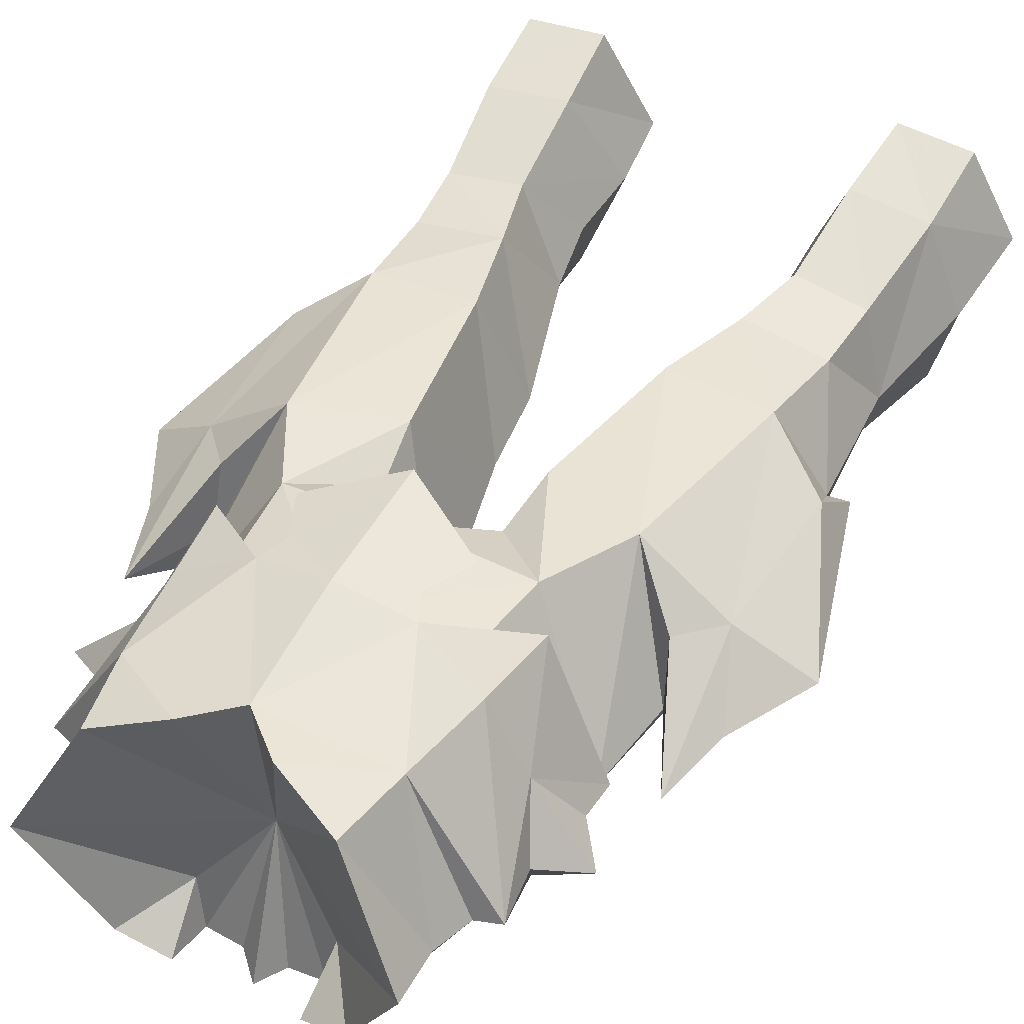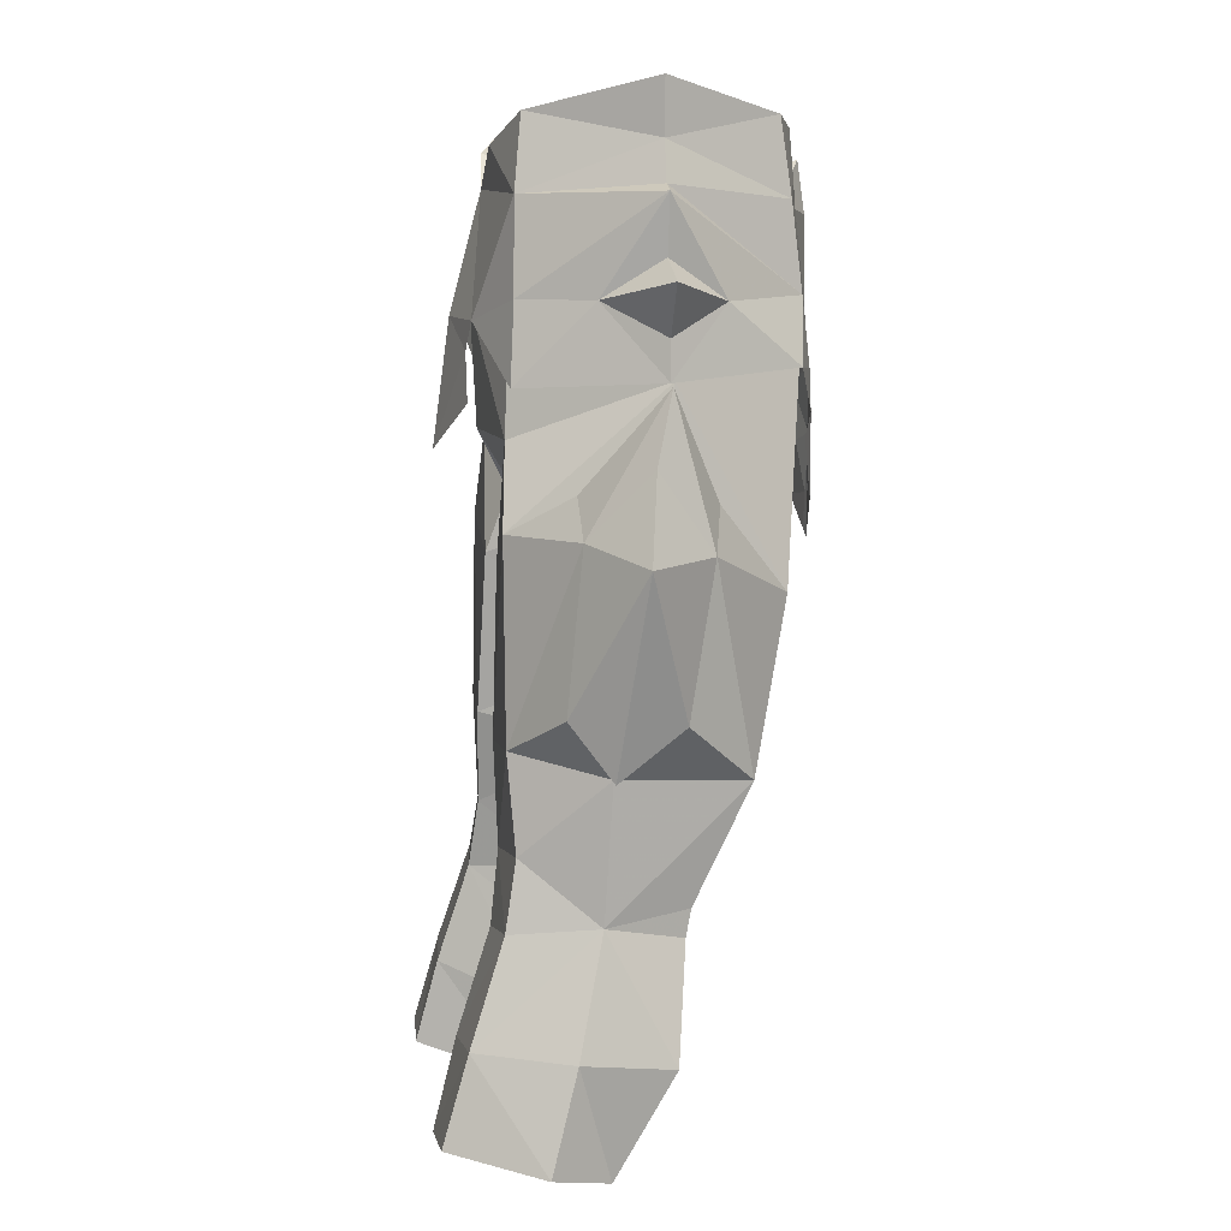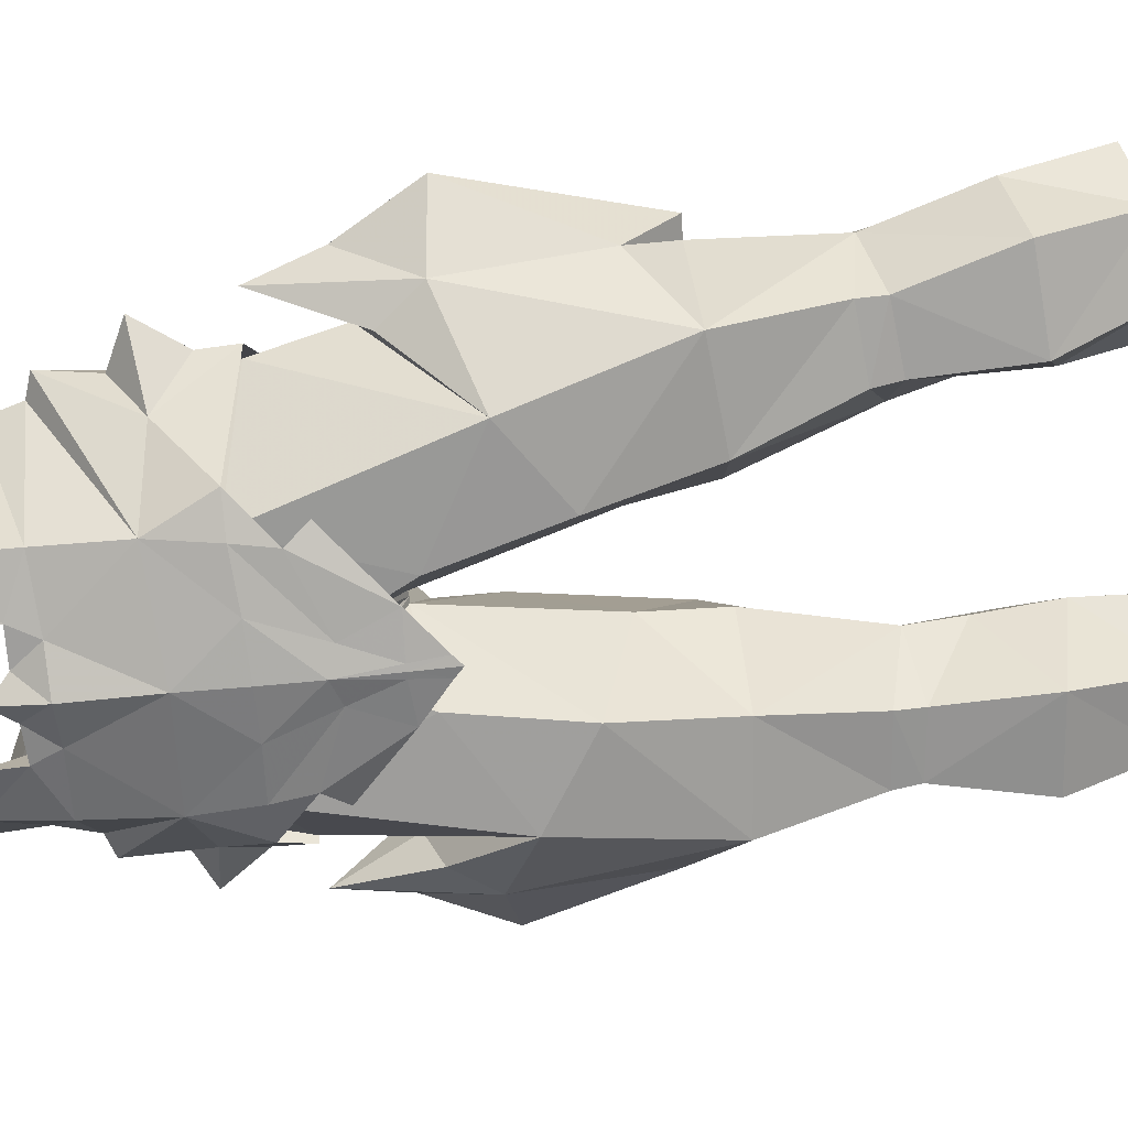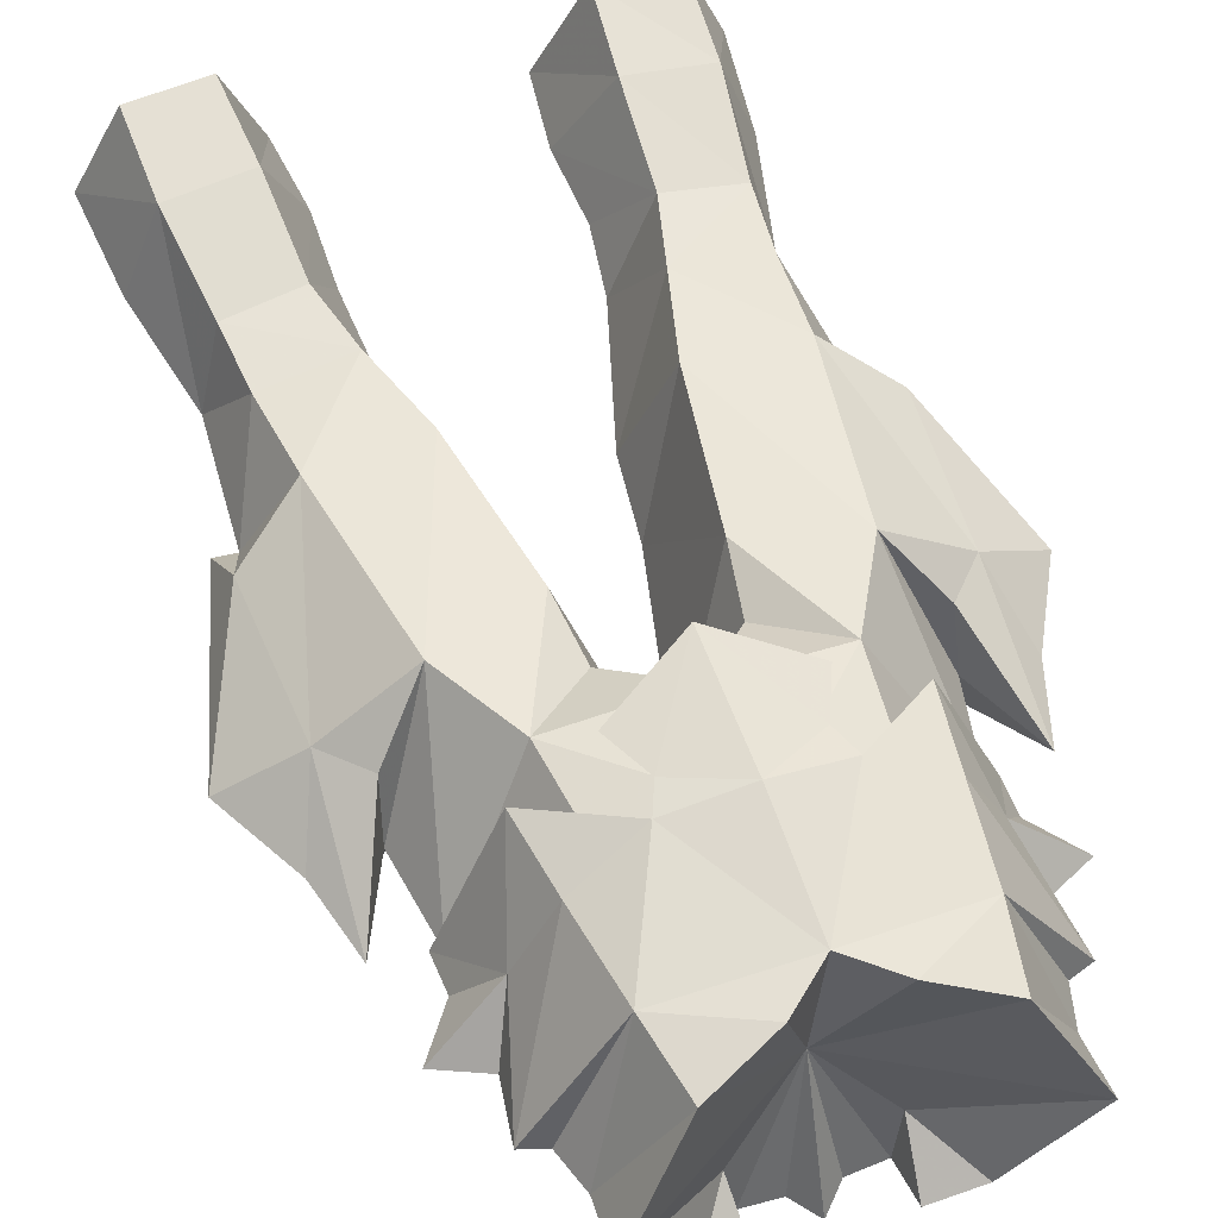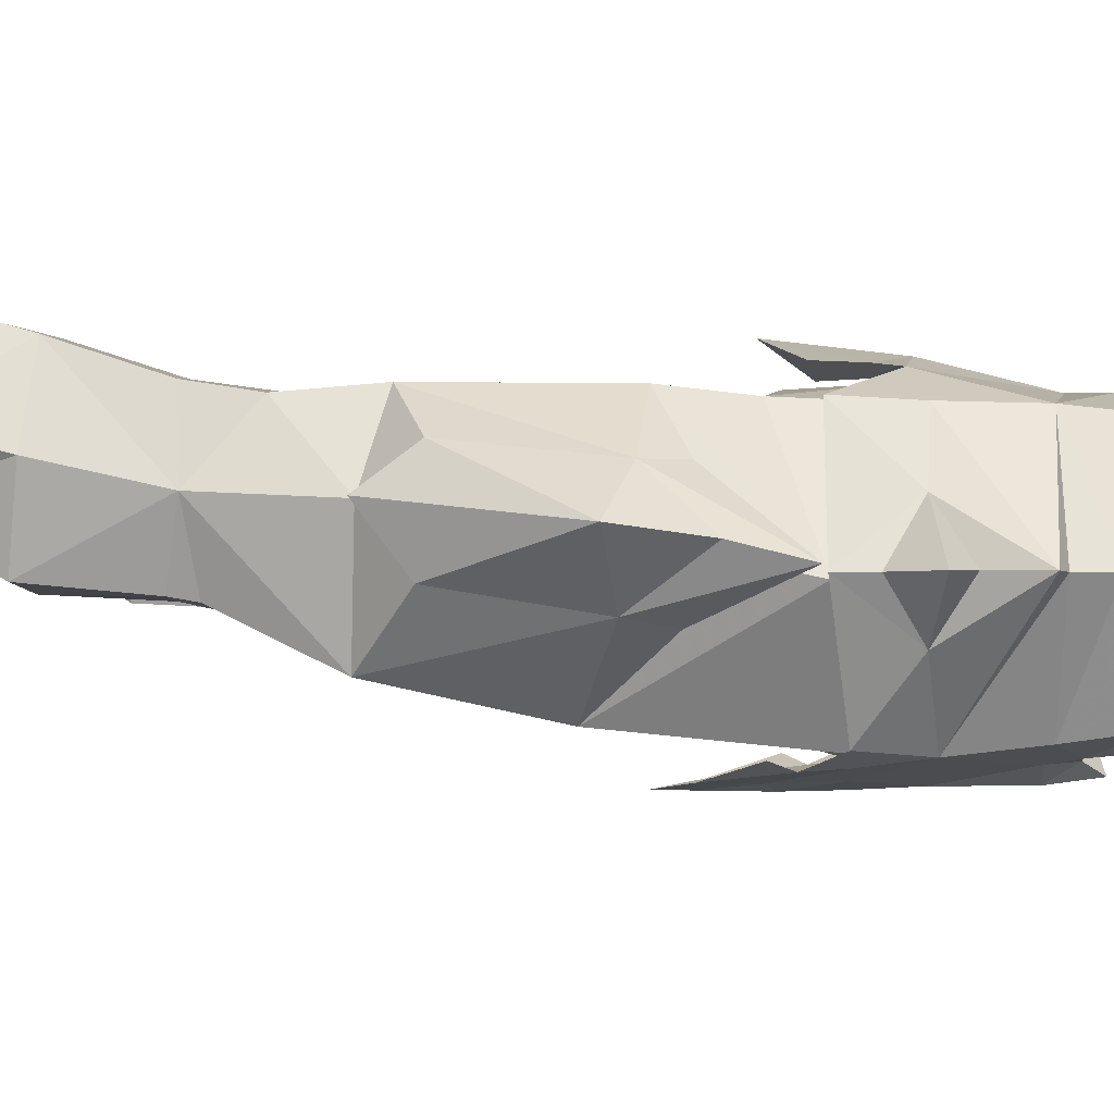
<metadata>
{"format":"obj","ext":"obj","renderer":"f3d","projection":"perspective","resolution":1024,"background":"white","views":[{"elev":42.5,"azim":29.1,"up":"+Y"},{"elev":5.8,"azim":-97.5,"up":"+Z"},{"elev":-68.6,"azim":96.1,"up":"+Y"},{"elev":51.3,"azim":-20.3,"up":"+Y"},{"elev":-2.3,"azim":-83.0,"up":"+Y"}]}
</metadata>
<code>
g knight_trousers_male_51740
v -0.06428 -7.485 47.94
v -0.06428 -7.46 45.58
v 0.1925 -7.414 45.59
v 0.9777 -7.199 47.6
v 3.303 6.032 49.13
v -0.06428 7.124 47.34
v 2.428 6.026 51.05
v -0.06428 -7.441 43.84
v 0.3187 -7.374 44.19
v 7.477 -0.7405 56.92
v 5.098 4.436 56.66
v 7.002 -0.7421 58.54
v 4.498 -5.847 56.6
v 8.069 -0.6956 54.3
v 8.438 -0.7211 56.6
v 7.269 -3.026 52.8
v 9.932 -0.7533 53.4
v 5.682 4.513 52.89
v 7.251 1.665 52.82
v 5.85 -6.02 50.46
v 4.249 -6.606 50.45
v 3.966 -6.73 48.8
v 6.15 4.689 49.7
v 4.551 -6.252 53.12
v 2.914 5.84 52.17
v -0.06428 5.228 57.16
v 1.737 -6.536 56.39
v -0.06428 -7.288 52.75
v 4.668 -6.363 47.9
v 1.903 -7.15 45.48
v 7.906 5.054 36.88
v 9.823 1.44 36.08
v 8.266 4.74 33.09
v 3.707 5.182 36.68
v 2.153 0.4888 35.53
v 1.772 -0.06279 38.79
v 2.61 4.925 43.17
v 8.167 -0.9501 49.98
v 6.293 -0.6931 56.78
v 4.287 -5.57 52.96
v 4.482 -6.175 50.66
v 5.379 -1.719 30.84
v 8.267 -1.573 31.1
v 4.198 -3.652 35.35
v 3.378 -4.906 40.04
v 1.772 -0.06279 38.79
v 8.501 5.174 30.37
v 5.512 5.451 30.06
v 4.779 5.098 32.84
v -0.06428 -1.38 45.8
v 0.1603 -1.442 45.81
v 0.9351 -5.695 47.54
v -0.06428 -5.793 47.92
v 2.153 0.4888 35.53
v 3.83 1.516 30.14
v 6.877 -5.299 42.34
v 8.782 -0.2364 46.53
v 5.474 -1.469 29.71
v 8.212 -1.382 30
v 6.678 5.037 44.51
v 0.1603 -1.442 45.81
v 2.236 4.06 45.62
v 3.979 2.861 24.48
v 4.367 3.412 21.36
v 6.359 1.249 20.98
v 5.521 -1.234 25.2
v 9.341 1.435 21.39
v 10.92 3.791 22.07
v 10.49 2.76 26.06
v 9.419 -0.9631 25.49
v 6.06 7.651 22.55
v 5.742 6.755 26.03
v 9.061 6.522 26.29
v 9.196 7.535 22.78
v 4.367 3.412 21.36
v 3.979 2.861 24.48
v 9.407 1.733 30.68
v 4.104 2.494 27.79
v 4.104 2.494 27.79
v 3.83 1.516 30.14
v -0.06428 5.435 48.15
v 4.788 4.785 47.83
v 7.906 5.054 36.88
v 6.678 5.037 44.51
v 10.1 2.522 44.42
v -0.06428 -6.542 50.69
v 2.158 -5.959 50.23
v 4.223 4.57 52.61
v 2.198 -5.517 44.97
v 10.43 -2.09 43.93
v 10.55 -1.109 38.01
v 13.02 0.5406 43.68
v 10.37 -0.5575 49.82
v 8.627 2.58 45.99
v 8.782 -0.2364 46.53
v -0.06428 5.684 52.88
v 8.446 -3.816 35.74
v 3.261 -4.505 56.58
v 3.366 2.9 56.66
v -0.06428 -5.235 56.55
v -0.06428 3.75 56.66
v 6.877 -5.299 42.34
v 9.055 -2.427 45.68
v 10.47 3.166 38.28
v 8.627 2.58 45.99
v 10.37 -0.5575 49.82
v 9.055 -2.427 45.68
v 6.877 -5.299 42.34
v 11.2 0.1273 47
v 6.678 5.037 44.51
v 9.823 1.44 36.08
v 10.68 1.476 36.03
v 8.446 -3.816 35.74
v 2.01 -7.069 50.28
v 1.732 5.059 58.66
v 4.522 4.125 59.69
v 8.542 -0.7431 51.48
v 8.542 -0.7431 51.48
v 8.595 -0.7436 49.91
v 2.3 -6.333 57.55
v 4.396 -5.423 59.68
v 2.427 -6.148 59.37
v 0.813 -6.454 57.59
v -0.06428 -7.257 56.32
v -0.06428 -7.422 50.21
v 8.595 -0.7436 49.91
v -0.06428 6.467 52.4
v 4.522 4.125 59.69
v 1.732 5.059 58.66
v -0.06428 -0.8857 56.34
v -0.06428 -6.969 58.41
v 0.813 -6.454 57.59
v -0.06428 5.228 57.16
v 7.116 -0.7438 60.76
v 2.658 -4.233 57.32
v 2.3 -6.333 57.55
v 2.427 -6.148 59.37
v 4.396 -5.423 59.68
v 7.116 -0.7438 60.76
v -0.06428 -6.969 58.41
v -0.06428 4.222 47.76
v -0.06428 -1.38 45.8
v -1.106 -7.199 47.6
v -0.3211 -7.414 45.59
v -3.431 6.032 49.13
v -2.556 6.026 51.05
v -0.4473 -7.374 44.19
v -7.606 -0.7405 56.92
v -7.131 -0.7421 58.54
v -5.227 4.436 56.66
v -4.626 -5.847 56.6
v -8.198 -0.6956 54.3
v -7.397 -3.026 52.8
v -8.567 -0.7211 56.6
v -10.06 -0.7533 53.4
v -5.811 4.513 52.89
v -7.379 1.665 52.82
v -5.979 -6.02 50.46
v -4.095 -6.73 48.8
v -4.378 -6.606 50.45
v -6.279 4.689 49.7
v -4.68 -6.252 53.12
v -3.043 5.84 52.17
v -1.866 -6.536 56.39
v -4.797 -6.363 47.9
v -2.032 -7.15 45.48
v -8.035 5.054 36.88
v -8.394 4.74 33.09
v -9.951 1.44 36.08
v -3.836 5.182 36.68
v -1.9 -0.0628 38.79
v -2.282 0.4888 35.53
v -2.739 4.925 43.17
v -8.295 -0.9501 49.98
v -4.415 -5.57 52.96
v -6.421 -0.6931 56.78
v -4.61 -6.175 50.66
v -5.508 -1.719 30.84
v -4.327 -3.652 35.35
v -8.396 -1.574 31.1
v -3.507 -4.906 40.04
v -1.9 -0.0628 38.79
v -8.63 5.174 30.37
v -4.907 5.098 32.84
v -5.641 5.451 30.06
v -1.064 -5.695 47.54
v -0.2888 -1.442 45.81
v -3.958 1.516 30.14
v -2.282 0.4888 35.53
v -7.006 -5.299 42.34
v -8.91 -0.2364 46.53
v -8.341 -1.382 30
v -5.602 -1.469 29.71
v -6.807 5.037 44.51
v -0.2888 -1.442 45.81
v -2.365 4.06 45.62
v -4.107 2.861 24.48
v -6.487 1.248 20.98
v -4.496 3.412 21.36
v -5.649 -1.234 25.2
v -9.47 1.435 21.39
v -10.62 2.76 26.06
v -11.04 3.791 22.07
v -9.547 -0.9631 25.49
v -6.188 7.651 22.55
v -9.189 6.522 26.29
v -5.871 6.755 26.03
v -9.325 7.535 22.78
v -4.496 3.412 21.36
v -4.107 2.861 24.48
v -9.536 1.733 30.68
v -4.232 2.494 27.79
v -4.232 2.494 27.79
v -3.958 1.516 30.14
v -4.917 4.785 47.83
v -8.035 5.054 36.88
v -10.23 2.522 44.42
v -6.807 5.037 44.51
v -2.286 -5.959 50.23
v -4.351 4.57 52.61
v -2.326 -5.517 44.97
v -10.56 -2.09 43.93
v -13.15 0.5406 43.68
v -10.68 -1.109 38.01
v -10.5 -0.5575 49.82
v -8.91 -0.2364 46.53
v -8.755 2.58 45.99
v -8.575 -3.816 35.74
v -3.389 -4.505 56.58
v -3.495 2.9 56.66
v -7.006 -5.299 42.34
v -9.183 -2.427 45.68
v -10.6 3.166 38.28
v -8.755 2.58 45.99
v -10.5 -0.5575 49.82
v -9.183 -2.427 45.68
v -7.006 -5.299 42.34
v -11.33 0.1273 47
v -6.807 5.037 44.51
v -9.951 1.44 36.08
v -10.81 1.476 36.03
v -8.575 -3.816 35.74
v -2.138 -7.069 50.28
v -1.861 5.059 58.66
v -4.65 4.125 59.69
v -8.671 -0.7431 51.48
v -8.671 -0.7431 51.48
v -8.723 -0.7435 49.91
v -2.429 -6.333 57.55
v -2.555 -6.148 59.37
v -4.525 -5.423 59.68
v -0.9415 -6.454 57.59
v -8.723 -0.7435 49.91
v -4.65 4.125 59.69
v -1.861 5.059 58.66
v -0.9415 -6.454 57.59
v -7.245 -0.7438 60.76
v -2.786 -4.233 57.32
v -2.429 -6.333 57.55
v -2.555 -6.148 59.37
v -4.525 -5.423 59.68
v -7.245 -0.7438 60.76
f 1 2 3
f 3 4 1
f 5 6 7
f 2 8 9
f 9 3 2
f 10 11 12
f 13 10 12
f 14 15 16
f 16 17 14
f 18 15 19
f 20 21 22
f 19 23 18
f 15 10 24
f 11 25 26
f 24 27 28
f 29 22 30
f 14 17 19
f 31 32 33
f 34 35 36
f 36 37 34
f 38 39 40
f 40 41 38
f 42 43 44
f 45 46 44
f 47 48 49
f 49 33 47
f 49 34 31
f 31 33 49
f 50 51 52
f 52 53 50
f 44 54 55
f 55 42 44
f 38 41 56
f 56 57 38
f 42 58 59
f 59 43 42
f 34 37 60
f 60 31 34
f 61 62 37
f 37 36 61
f 63 64 65
f 65 66 63
f 67 68 69
f 69 70 67
f 71 72 73
f 73 74 71
f 66 65 67
f 67 70 66
f 72 71 75
f 75 76 72
f 68 74 73
f 73 69 68
f 70 69 77
f 77 59 70
f 73 47 77
f 77 69 73
f 72 48 47
f 47 73 72
f 48 72 76
f 76 78 48
f 79 63 66
f 66 58 79
f 59 58 66
f 66 70 59
f 33 77 47
f 35 34 49
f 49 80 35
f 62 81 82
f 83 84 85
f 82 60 37
f 37 62 82
f 86 53 87
f 38 82 88
f 88 39 38
f 40 86 87
f 52 87 53
f 45 56 89
f 90 91 92
f 40 87 41
f 78 80 48
f 93 94 95
f 52 41 87
f 52 51 89
f 52 89 41
f 82 81 96
f 96 88 82
f 55 58 42
f 56 45 97
f 45 51 46
f 79 58 55
f 77 43 59
f 49 48 80
f 98 40 39
f 39 88 99
f 86 40 98
f 98 100 86
f 99 88 96
f 96 101 99
f 43 97 44
f 77 33 32
f 43 77 97
f 102 103 95
f 60 82 38
f 60 38 57
f 85 104 83
f 105 106 85
f 107 108 90
f 92 109 90
f 94 110 95
f 103 93 95
f 109 106 90
f 109 92 85
f 111 83 104
f 111 112 91
f 92 112 104
f 112 111 104
f 112 92 91
f 113 111 91
f 106 109 85
f 107 90 106
f 28 114 24
f 24 20 16
f 115 116 11
f 77 32 97
f 90 113 91
f 85 92 104
f 17 16 117
f 17 118 19
f 16 20 119
f 120 121 122
f 27 123 124
f 27 124 28
f 114 125 1
f 114 1 4
f 28 125 114
f 10 15 11
f 19 126 23
f 7 127 25
f 16 119 117
f 118 126 19
f 25 18 23
f 11 18 25
f 25 127 26
f 4 3 30
f 128 129 130
f 131 132 130
f 129 133 130
f 134 130 135
f 136 135 130
f 134 128 130
f 136 137 135
f 135 138 134
f 135 137 138
f 24 13 27
f 45 44 97
f 46 54 44
f 108 113 90
f 84 105 85
f 120 27 13
f 120 13 121
f 51 45 89
f 56 41 89
f 22 4 30
f 20 24 21
f 24 114 21
f 21 4 22
f 21 114 4
f 3 9 30
f 12 121 13
f 116 139 12
f 12 139 121
f 11 116 12
f 123 140 124
f 27 120 123
f 132 136 130
f 15 24 16
f 15 14 19
f 15 18 11
f 10 13 24
f 141 61 142
f 81 62 61
f 61 141 81
f 1 143 144
f 144 2 1
f 145 146 6
f 2 144 147
f 147 8 2
f 148 149 150
f 151 149 148
f 152 153 154
f 153 152 155
f 156 157 154
f 158 159 160
f 157 156 161
f 154 162 148
f 150 26 163
f 162 28 164
f 165 166 159
f 152 157 155
f 167 168 169
f 170 171 172
f 171 170 173
f 174 175 176
f 175 174 177
f 178 179 180
f 181 179 182
f 183 184 185
f 184 183 168
f 184 167 170
f 167 184 168
f 50 186 187
f 186 50 53
f 179 188 189
f 188 179 178
f 174 190 177
f 190 174 191
f 178 192 193
f 192 178 180
f 170 194 173
f 194 170 167
f 195 173 196
f 173 195 171
f 197 198 199
f 198 197 200
f 201 202 203
f 202 201 204
f 205 206 207
f 206 205 208
f 200 201 198
f 201 200 204
f 207 209 205
f 209 207 210
f 203 206 208
f 206 203 202
f 204 211 202
f 211 204 192
f 206 211 183
f 211 206 202
f 207 183 185
f 183 207 206
f 185 210 207
f 210 185 212
f 213 200 197
f 200 213 193
f 192 200 193
f 200 192 204
f 168 183 211
f 172 184 170
f 184 172 214
f 196 215 81
f 216 217 218
f 215 173 194
f 173 215 196
f 86 219 53
f 174 220 215
f 220 174 176
f 175 219 86
f 186 53 219
f 181 221 190
f 222 223 224
f 175 177 219
f 212 185 214
f 225 226 227
f 186 219 177
f 186 221 187
f 186 177 221
f 215 96 81
f 96 215 220
f 188 178 193
f 190 228 181
f 181 182 187
f 213 188 193
f 211 192 180
f 184 214 185
f 229 176 175
f 176 230 220
f 86 229 175
f 229 86 100
f 230 96 220
f 96 230 101
f 180 179 228
f 211 169 168
f 180 228 211
f 231 226 232
f 194 174 215
f 194 191 174
f 217 216 233
f 234 217 235
f 236 222 237
f 223 222 238
f 227 226 239
f 232 226 225
f 238 222 235
f 238 217 223
f 240 233 216
f 240 224 241
f 223 233 241
f 241 233 240
f 241 224 223
f 242 224 240
f 235 217 238
f 236 235 222
f 28 162 243
f 162 153 158
f 244 150 245
f 211 228 169
f 222 224 242
f 217 233 223
f 155 246 153
f 155 157 247
f 153 248 158
f 249 250 251
f 164 124 252
f 164 28 124
f 243 1 125
f 243 143 1
f 28 243 125
f 244 26 150
f 148 150 154
f 157 161 253
f 146 163 127
f 153 246 248
f 247 157 253
f 163 161 156
f 150 163 156
f 163 26 127
f 143 166 144
f 254 130 255
f 131 130 256
f 255 130 133
f 257 258 130
f 259 130 258
f 257 130 254
f 259 258 260
f 258 257 261
f 258 261 260
f 162 164 151
f 181 228 179
f 182 179 189
f 237 222 242
f 218 217 234
f 249 151 164
f 249 251 151
f 187 221 181
f 190 221 177
f 159 166 143
f 158 160 162
f 162 160 243
f 160 159 143
f 160 143 243
f 144 166 147
f 149 151 251
f 245 149 262
f 149 251 262
f 150 149 245
f 252 124 140
f 164 252 249
f 256 130 259
f 154 153 162
f 154 157 152
f 154 150 156
f 148 162 151
f 141 142 195
f 81 141 195
f 195 196 81
f 115 11 26
f 6 127 7
f 146 127 6

</code>
